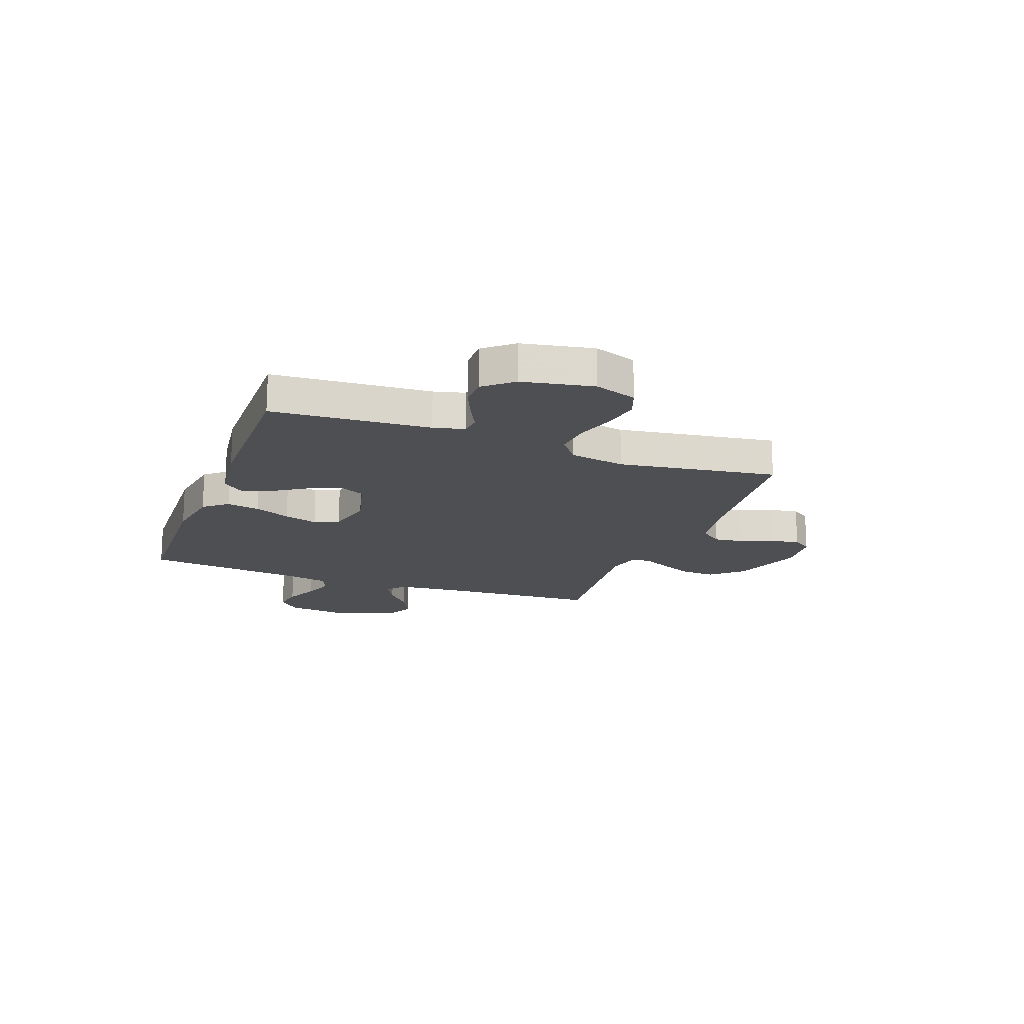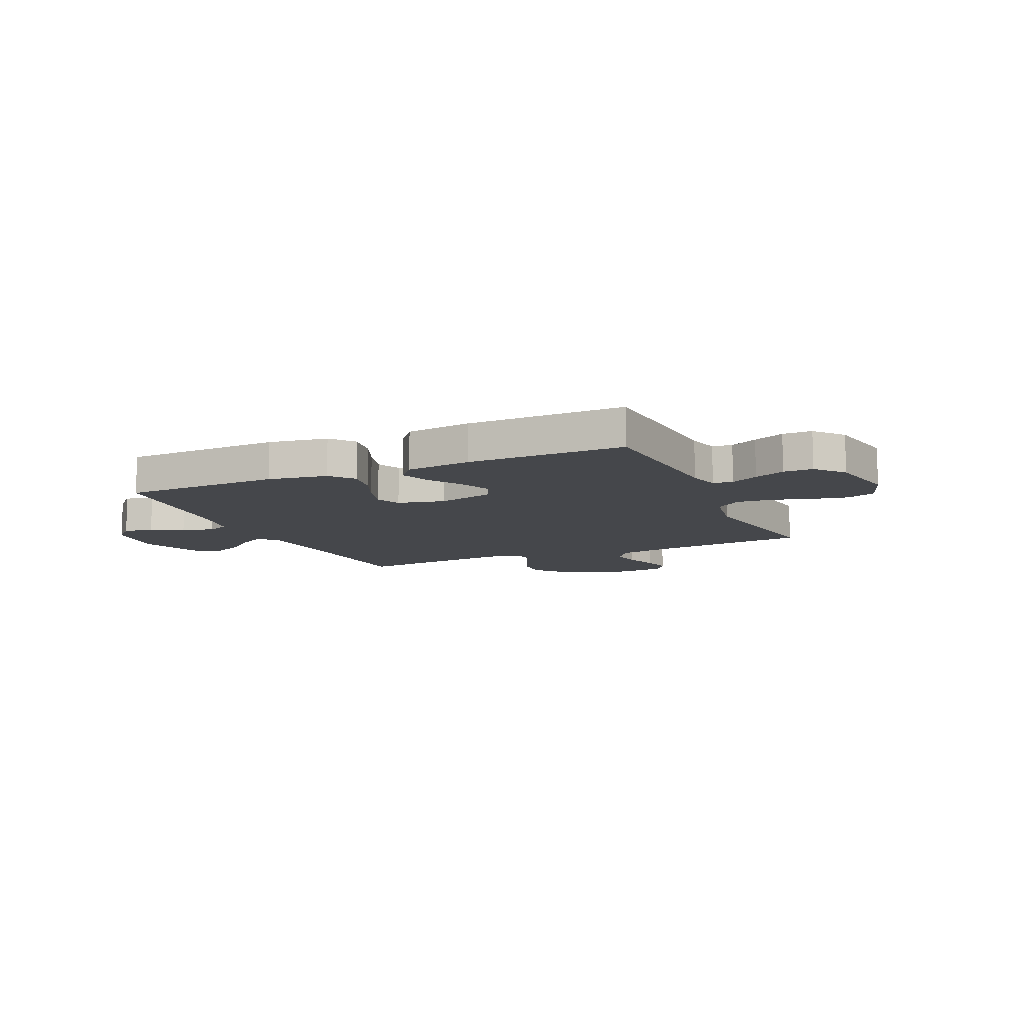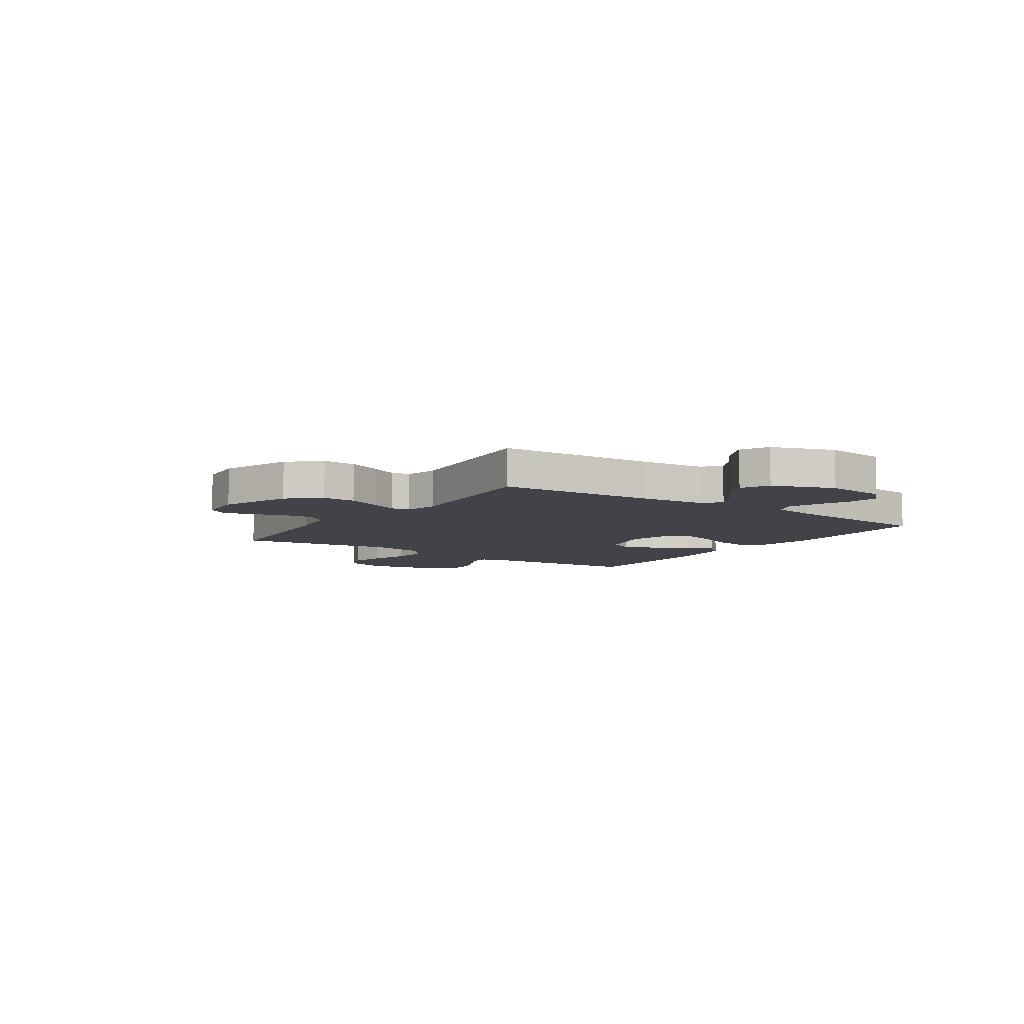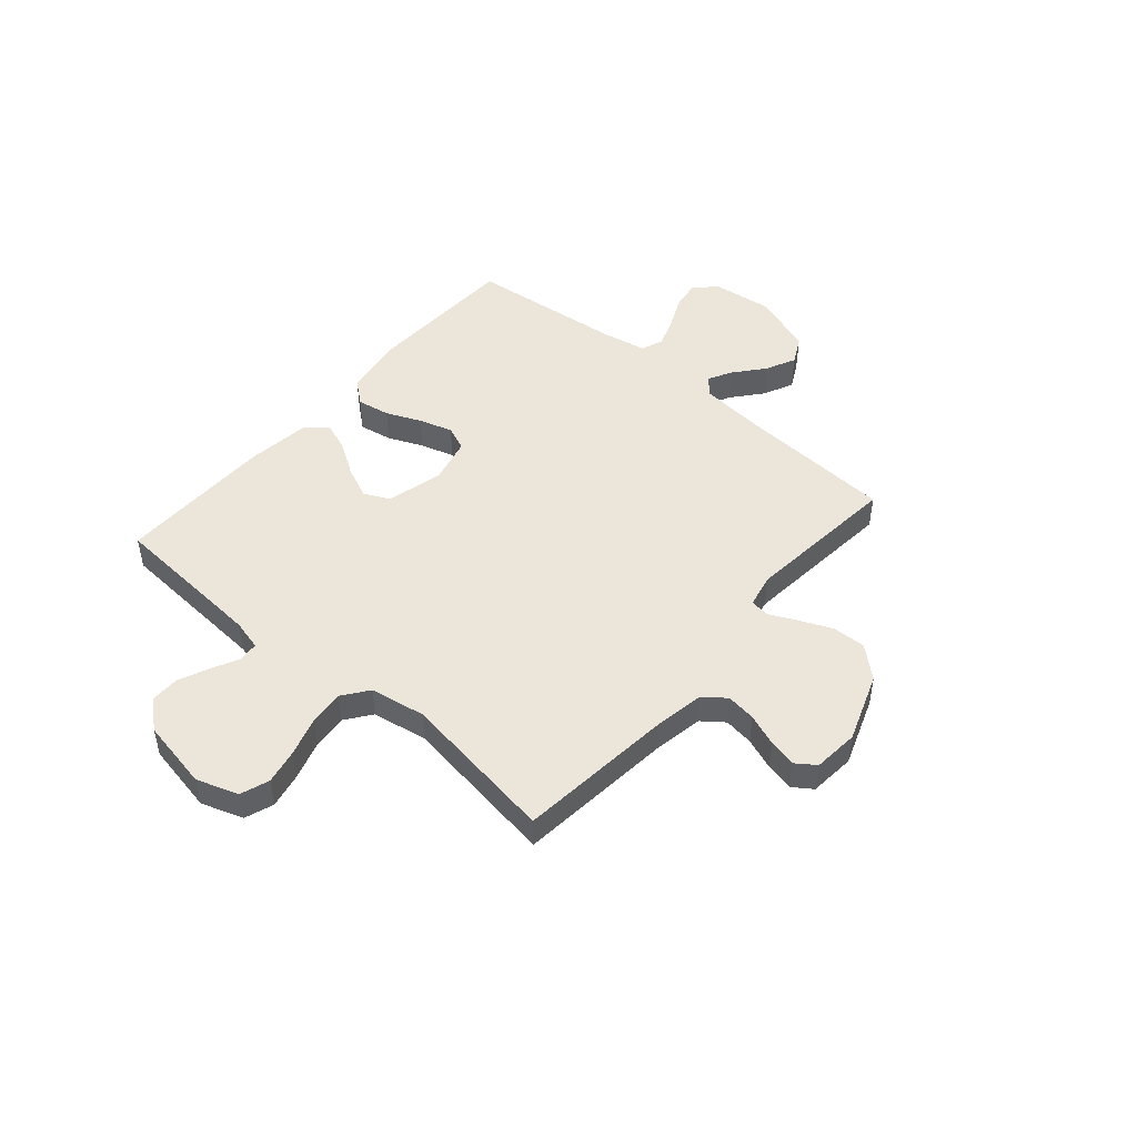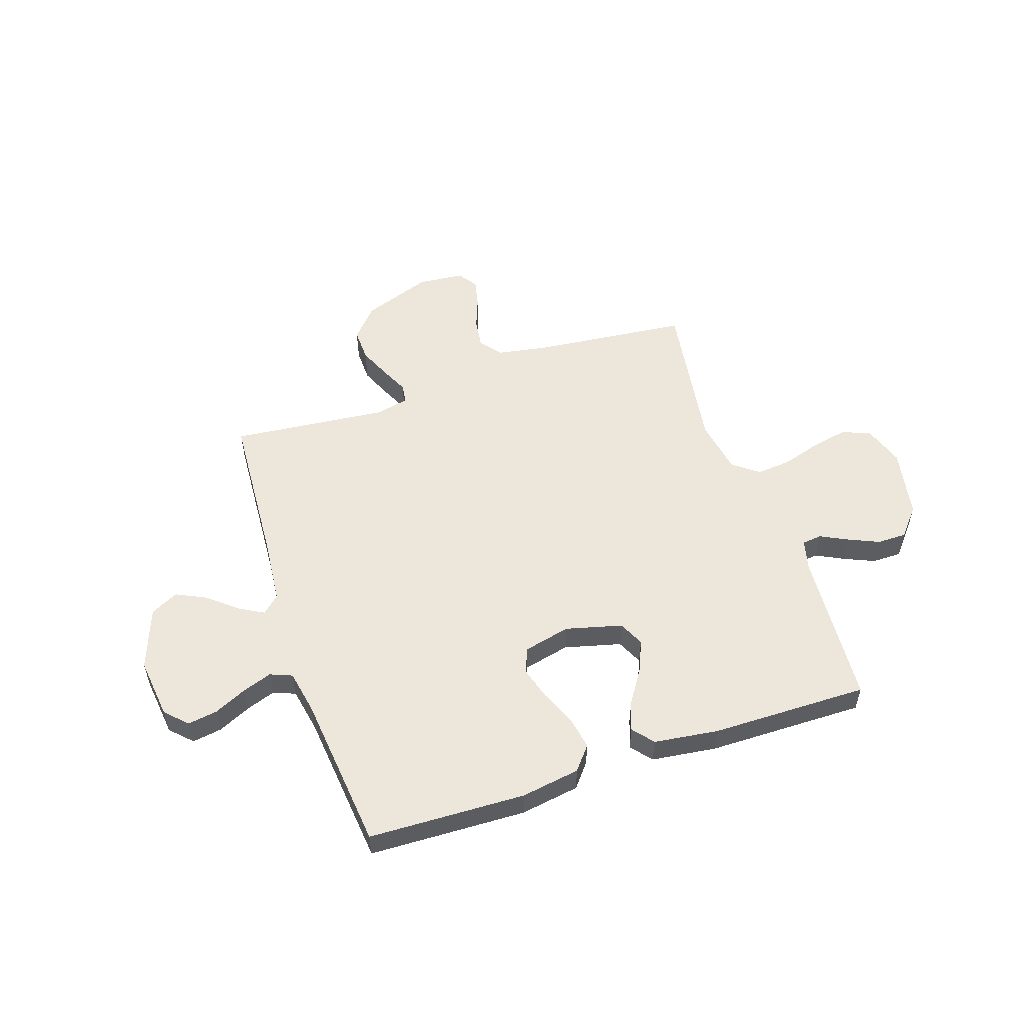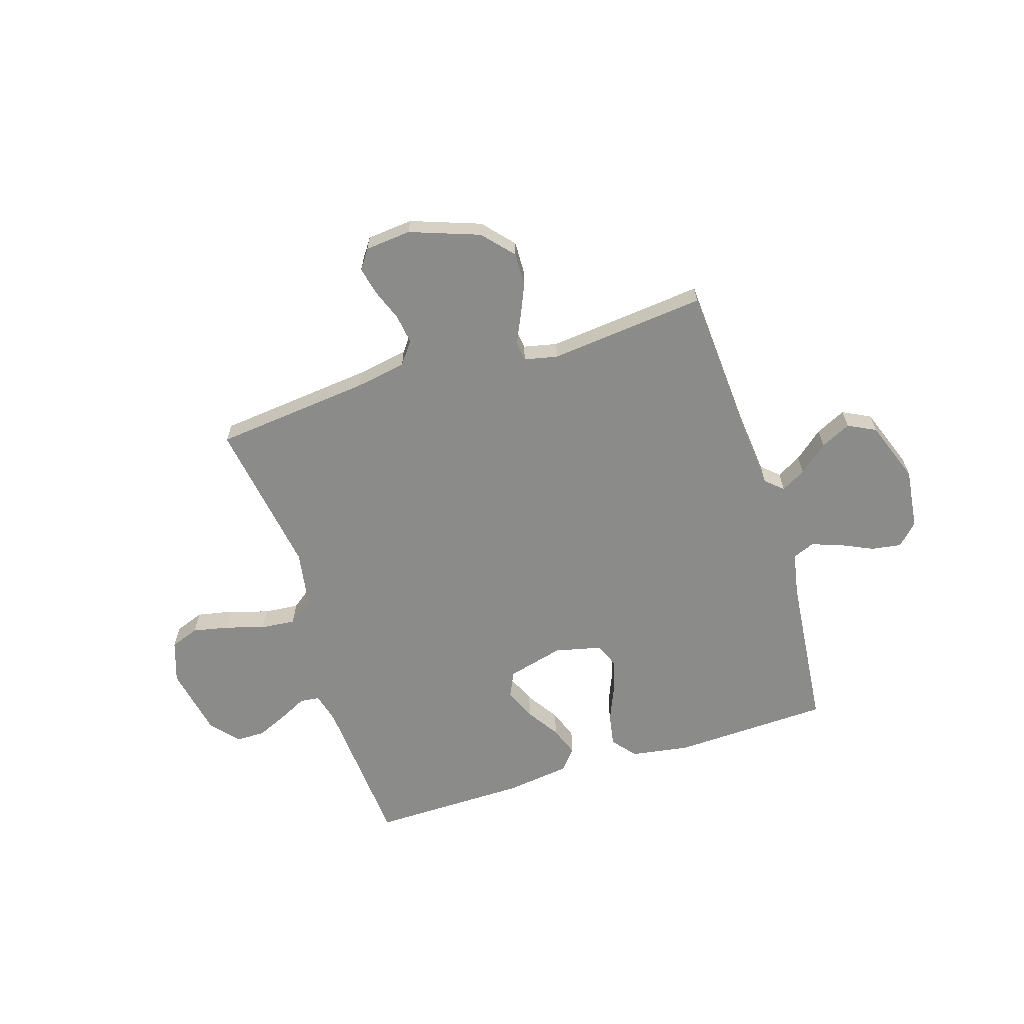
<metadata>
{"format":"obj","ext":"obj","renderer":"f3d","projection":"perspective","resolution":1024,"background":"white","views":[{"elev":-17.6,"azim":69.6,"up":"+Y"},{"elev":-10.5,"azim":24.1,"up":"+Y"},{"elev":-7.6,"azim":-124.5,"up":"+Y"},{"elev":47.8,"azim":130.6,"up":"+Y"},{"elev":54.0,"azim":-18.5,"up":"+Y"},{"elev":-63.7,"azim":-162.4,"up":"+Y"}]}
</metadata>
<code>
v 0.5 0.07 -0.5
v 0.2 0.07 -0.531
v 0.103 0.07 -0.548
v 0.071 0.07 -0.59
v 0.079 0.07 -0.647
v 0.102 0.07 -0.708
v 0.114 0.07 -0.762
v 0.088 0.07 -0.799
v 0 0.07 -0.807
v -0.133 0.07 -0.759
v -0.185 0.07 -0.7
v -0.183 0.07 -0.636
v -0.156 0.07 -0.574
v -0.131 0.07 -0.521
v -0.136 0.07 -0.484
v -0.2 0.07 -0.47
v -0.5 0.07 -0.5
v -0.518 0.07 -0.2
v -0.53 0.07 -0.075
v -0.563 0.07 -0.045
v -0.61 0.07 -0.071
v -0.665 0.07 -0.117
v -0.723 0.07 -0.145
v -0.776 0.07 -0.118
v -0.819 0.07 0
v -0.805 0.07 0.117
v -0.765 0.07 0.157
v -0.708 0.07 0.148
v -0.646 0.07 0.119
v -0.589 0.07 0.099
v -0.547 0.07 0.116
v -0.531 0.07 0.2
v -0.5 0.07 0.5
v -0.2 0.07 0.51
v -0.087 0.07 0.492
v -0.05 0.07 0.447
v -0.061 0.07 0.384
v -0.09 0.07 0.316
v -0.109 0.07 0.252
v -0.089 0.07 0.205
v 0 0.07 0.184
v 0.108 0.07 0.212
v 0.131 0.07 0.261
v 0.105 0.07 0.321
v 0.064 0.07 0.384
v 0.043 0.07 0.441
v 0.076 0.07 0.481
v 0.2 0.07 0.497
v 0.5 0.07 0.5
v 0.521 0.07 0.2
v 0.536 0.07 0.141
v 0.574 0.07 0.137
v 0.626 0.07 0.163
v 0.685 0.07 0.189
v 0.741 0.07 0.189
v 0.787 0.07 0.135
v 0.813 0.07 0
v 0.786 0.07 -0.08
v 0.731 0.07 -0.1
v 0.662 0.07 -0.086
v 0.588 0.07 -0.063
v 0.521 0.07 -0.057
v 0.472 0.07 -0.094
v 0.454 0.07 -0.2
v 0.5 0 -0.5
v 0.2 0 -0.531
v 0.103 0 -0.548
v 0.071 0 -0.59
v 0.079 0 -0.647
v 0.102 0 -0.708
v 0.114 0 -0.762
v 0.088 0 -0.799
v 0 0 -0.807
v -0.133 0 -0.759
v -0.185 0 -0.7
v -0.183 0 -0.636
v -0.156 0 -0.574
v -0.131 0 -0.521
v -0.136 0 -0.484
v -0.2 0 -0.47
v -0.5 0 -0.5
v -0.518 0 -0.2
v -0.53 0 -0.075
v -0.563 0 -0.045
v -0.61 0 -0.071
v -0.665 0 -0.117
v -0.723 0 -0.145
v -0.776 0 -0.118
v -0.819 0 0
v -0.805 0 0.117
v -0.765 0 0.157
v -0.708 0 0.148
v -0.646 0 0.119
v -0.589 0 0.099
v -0.547 0 0.116
v -0.531 0 0.2
v -0.5 0 0.5
v -0.2 0 0.51
v -0.087 0 0.492
v -0.05 0 0.447
v -0.061 0 0.384
v -0.09 0 0.316
v -0.109 0 0.252
v -0.089 0 0.205
v 0 0 0.184
v 0.108 0 0.212
v 0.131 0 0.261
v 0.105 0 0.321
v 0.064 0 0.384
v 0.043 0 0.441
v 0.076 0 0.481
v 0.2 0 0.497
v 0.5 0 0.5
v 0.521 0 0.2
v 0.536 0 0.141
v 0.574 0 0.137
v 0.626 0 0.163
v 0.685 0 0.189
v 0.741 0 0.189
v 0.787 0 0.135
v 0.813 0 0
v 0.786 0 -0.08
v 0.731 0 -0.1
v 0.662 0 -0.086
v 0.588 0 -0.063
v 0.521 0 -0.057
v 0.472 0 -0.094
v 0.454 0 -0.2
f 59 60 61
f 58 59 61
f 57 58 61
f 56 57 61
f 55 56 61
f 54 55 61
f 53 54 61
f 52 53 61
f 51 52 61 62
f 50 51 62 63
f 50 63 64
f 49 50 64
f 48 49 64
f 47 48 64
f 46 47 64
f 45 46 64
f 44 45 64
f 36 37 38
f 35 36 38
f 34 35 38
f 33 34 38
f 32 33 38
f 31 32 38 39
f 30 31 39 40
f 27 28 29
f 26 27 29
f 25 26 29
f 24 25 29
f 23 24 29
f 22 23 29
f 21 22 29
f 20 21 29 30
f 30 40 41
f 20 30 41
f 19 20 41
f 16 17 18
f 19 41 42
f 18 19 42
f 16 18 42
f 15 16 42
f 12 13 14
f 11 12 14
f 10 11 14
f 9 10 14
f 8 9 14
f 7 8 14
f 6 7 14
f 5 6 14
f 64 1 2
f 64 2 3
f 43 44 64
f 43 64 3
f 42 43 3 4
f 15 42 4
f 4 5 14 15
f 125 124 123
f 125 123 122
f 125 122 121
f 125 121 120
f 125 120 119
f 125 119 118
f 125 118 117
f 125 117 116
f 126 125 116 115
f 127 126 115 114
f 128 127 114
f 128 114 113
f 128 113 112
f 128 112 111
f 128 111 110
f 128 110 109
f 128 109 108
f 102 101 100
f 102 100 99
f 102 99 98
f 102 98 97
f 102 97 96
f 103 102 96 95
f 104 103 95 94
f 93 92 91
f 93 91 90
f 93 90 89
f 93 89 88
f 93 88 87
f 93 87 86
f 93 86 85
f 94 93 85 84
f 105 104 94
f 105 94 84
f 105 84 83
f 82 81 80
f 106 105 83
f 106 83 82
f 106 82 80
f 106 80 79
f 78 77 76
f 78 76 75
f 78 75 74
f 78 74 73
f 78 73 72
f 78 72 71
f 78 71 70
f 78 70 69
f 66 65 128
f 67 66 128
f 128 108 107
f 67 128 107
f 68 67 107 106
f 68 106 79
f 79 78 69 68
f 1 65 66 2
f 2 66 67 3
f 3 67 68 4
f 4 68 69 5
f 5 69 70 6
f 6 70 71 7
f 7 71 72 8
f 8 72 73 9
f 9 73 74 10
f 10 74 75 11
f 11 75 76 12
f 12 76 77 13
f 13 77 78 14
f 14 78 79 15
f 15 79 80 16
f 16 80 81 17
f 17 81 82 18
f 18 82 83 19
f 19 83 84 20
f 20 84 85 21
f 21 85 86 22
f 22 86 87 23
f 23 87 88 24
f 24 88 89 25
f 25 89 90 26
f 26 90 91 27
f 27 91 92 28
f 28 92 93 29
f 29 93 94 30
f 30 94 95 31
f 31 95 96 32
f 32 96 97 33
f 33 97 98 34
f 34 98 99 35
f 35 99 100 36
f 36 100 101 37
f 37 101 102 38
f 38 102 103 39
f 39 103 104 40
f 40 104 105 41
f 41 105 106 42
f 42 106 107 43
f 43 107 108 44
f 44 108 109 45
f 45 109 110 46
f 46 110 111 47
f 47 111 112 48
f 48 112 113 49
f 49 113 114 50
f 50 114 115 51
f 51 115 116 52
f 52 116 117 53
f 53 117 118 54
f 54 118 119 55
f 55 119 120 56
f 56 120 121 57
f 57 121 122 58
f 58 122 123 59
f 59 123 124 60
f 60 124 125 61
f 61 125 126 62
f 62 126 127 63
f 63 127 128 64
f 64 128 65 1

</code>
